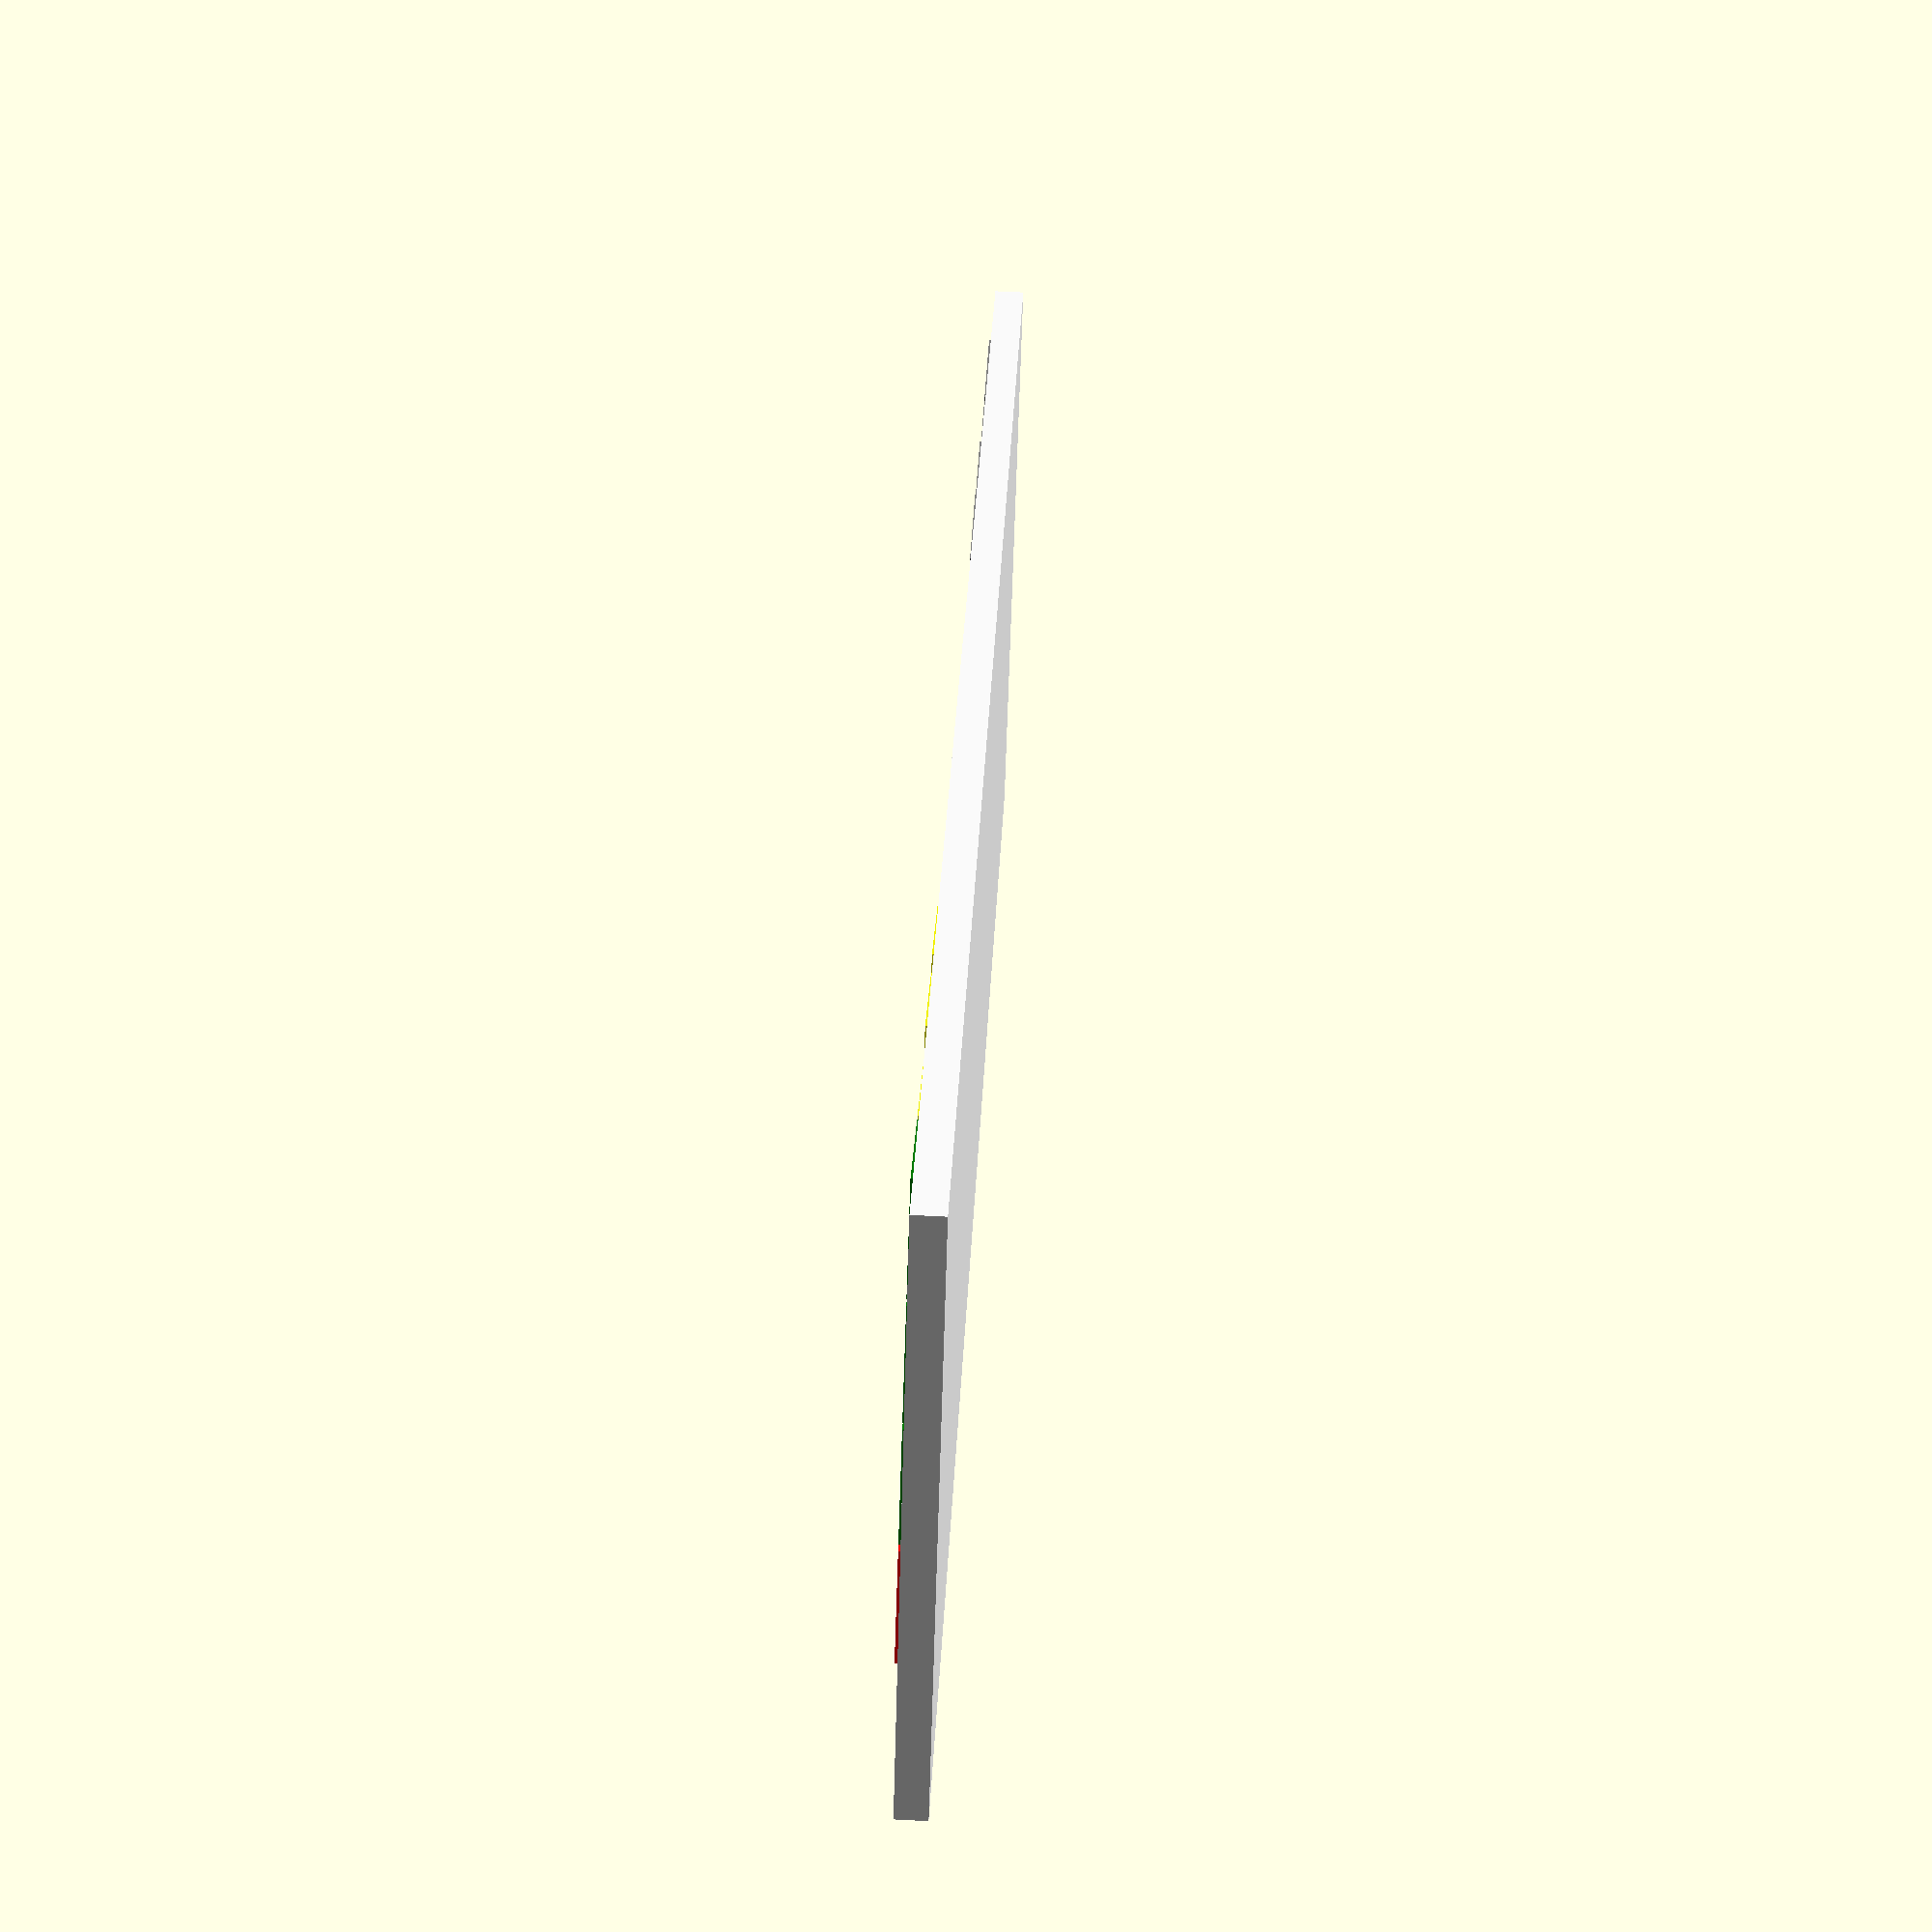
<openscad>
mode = 1; // changes what geometry is drawn (see cutout module for details)

/////////////////////////
// Required Dimensions //
//       (in mm)       //
/////////////////////////

spacing = 1.05;
s1 = 18; // 1u
s1_25 = s1*1.25; // 1.25u
key1 = s1 + spacing; // center-center distance between 1u keys
key1_25 = s1_25 + spacing;


/////////////////////////////
// "Building" the Keyboard //
/////////////////////////////

//cutout(pos = [10,-75,0],rot = -10,size = s1_25); // Example of cutout usage
translate([0,15.5,-2.5]) color([1,1,1]) cube([285,105,5],true); // bounding box
half(); mirror([1,0,0]) color("grey") half();

module half () {
    rotate(8.5) translate([1.75,0,0]*key1) {
        color("yellow") mainBlock();
        color("red") bottomRow();
        color("blue") inside();
        color("green") outside();
    }
}

module mainBlock () {
    block([3,5],[0,0.125,0.25,0.125,-0.125]);
}

module bottomRow () {
    translate([0,-1,0]*key1) {
        translate([1,0,0]*key1) block([1,5],[.125,.25,.125,-.125,-.125]); // 5 in line
        movx = -0.05;
        movy = movx - 0.01;
        rot = 7.5;
        translate([movx,movy,0]*key1) rotate(rot) {
           cutout(); // 1st thumb key
            translate([movx-1.01,movy,0]*key1) rotate(rot) {
                cutout(pos = [0,0.125,0]*key1,rot = 90,size = s1_25); // 2nd thumb key
            }
        }
    }
}

module inside () {
    translate([-1,0.1,0]*key1) block([2,1]);
}

module outside () {
    translate([5,-0.125,0]*key1) block([3,1]);
}


////////////////////////////
//   "Function" Modules   //
////////////////////////////

module block (size = [1,1],shift) {
    // size: [rows, columns]
    // shift: the absolute vertical shift, per column. 1 = 100% = 1 row up
    rows = size[0];
    columns = size[1];
    for(row = [1:rows]) {
        for(column = [1:columns]) {
            if (len(shift) == undef) { // if shift is not defined
                scaledpos = [column-1,row-1,0]*key1;
                cutout(scaledpos,0);
            } else { // shift is defined
                scaledpos = [column-1,row-1+shift[column-1],0]*key1;
                cutout(scaledpos,0);
            }
        }
    }
}

module cutout (pos=[0,0,0],rot=0,size=s1) {
    // pos: the coordinate of the center of the cutout
    // rot: the CCW rotation, in degrees, of the cutout
    // size: key size, in units
    translate(pos) rotate(rot) union() {
        if (mode == 1) { // keycap silhouette
            square([size,s1],true);
        } else if (mode == 2) { // clearance silhouette
            square([size+spacing,key1],true);
        } else { // cutout in proper location
            translate([(size-s1)/2,0,0]) {
                square(14,true);
                translate([0,14/2-1-3.1/2]) square([14+2*.8,3.1],true);
                translate([0,-(14/2-1-3.1/2)]) square([14+2*.8,3.1],true);
            }
        }
    }
}
</openscad>
<views>
elev=295.2 azim=327.8 roll=93.0 proj=p view=solid
</views>
